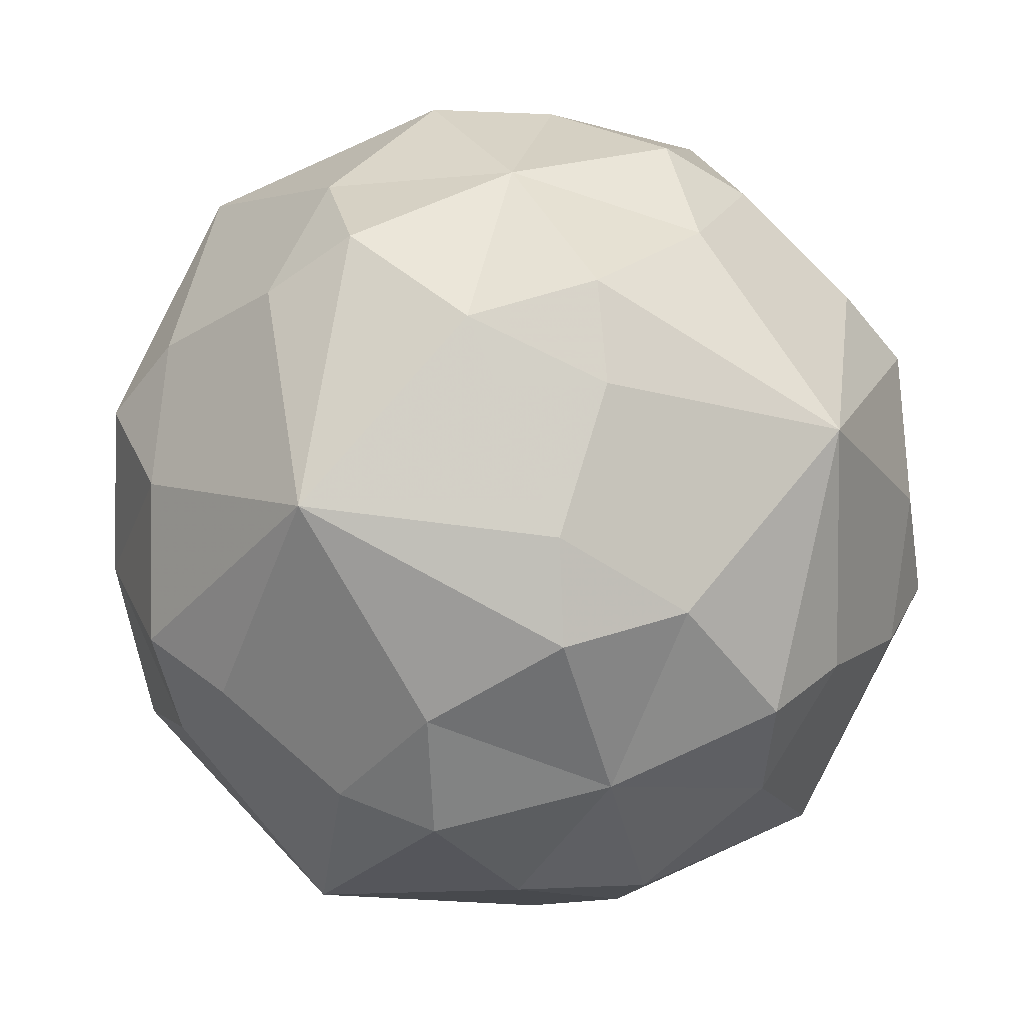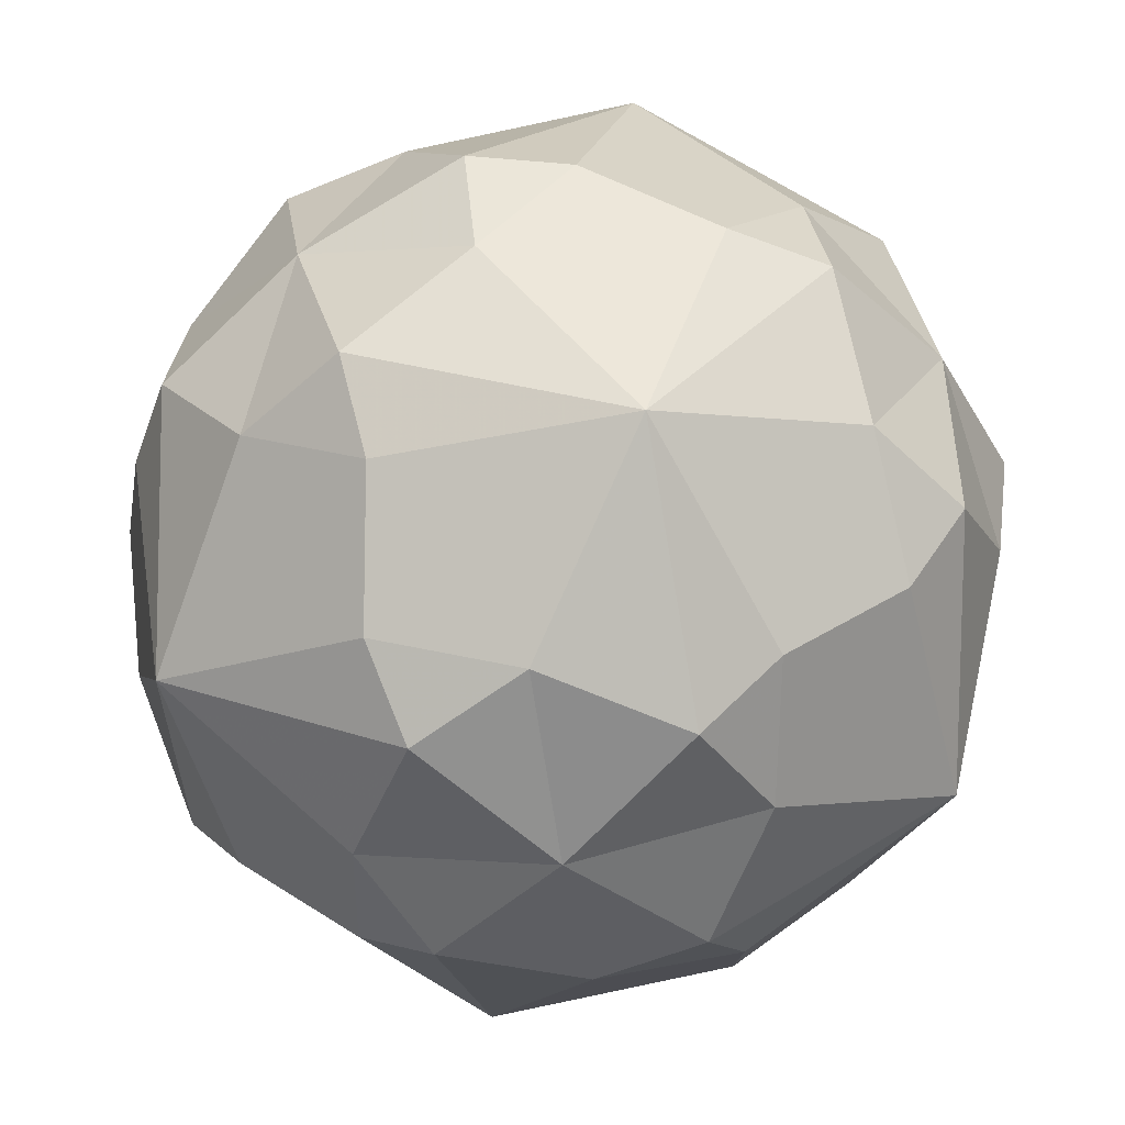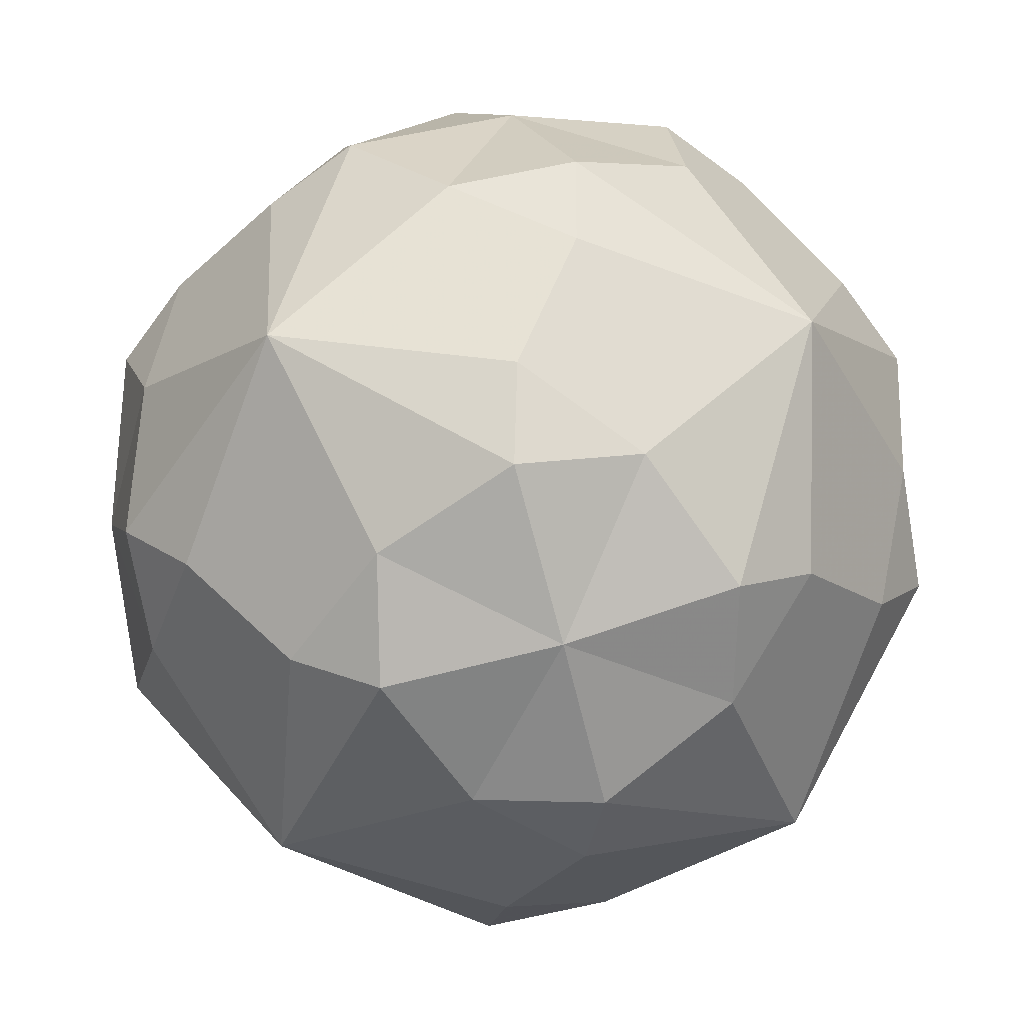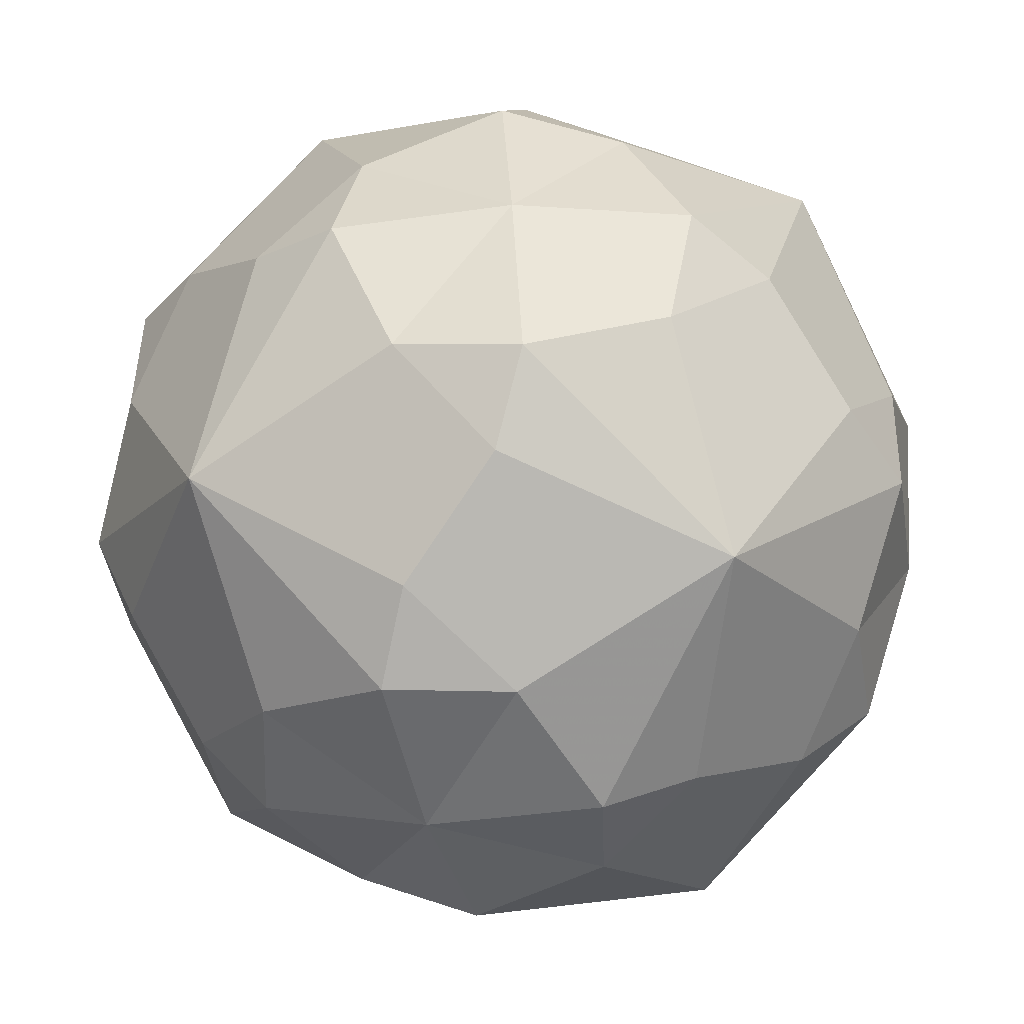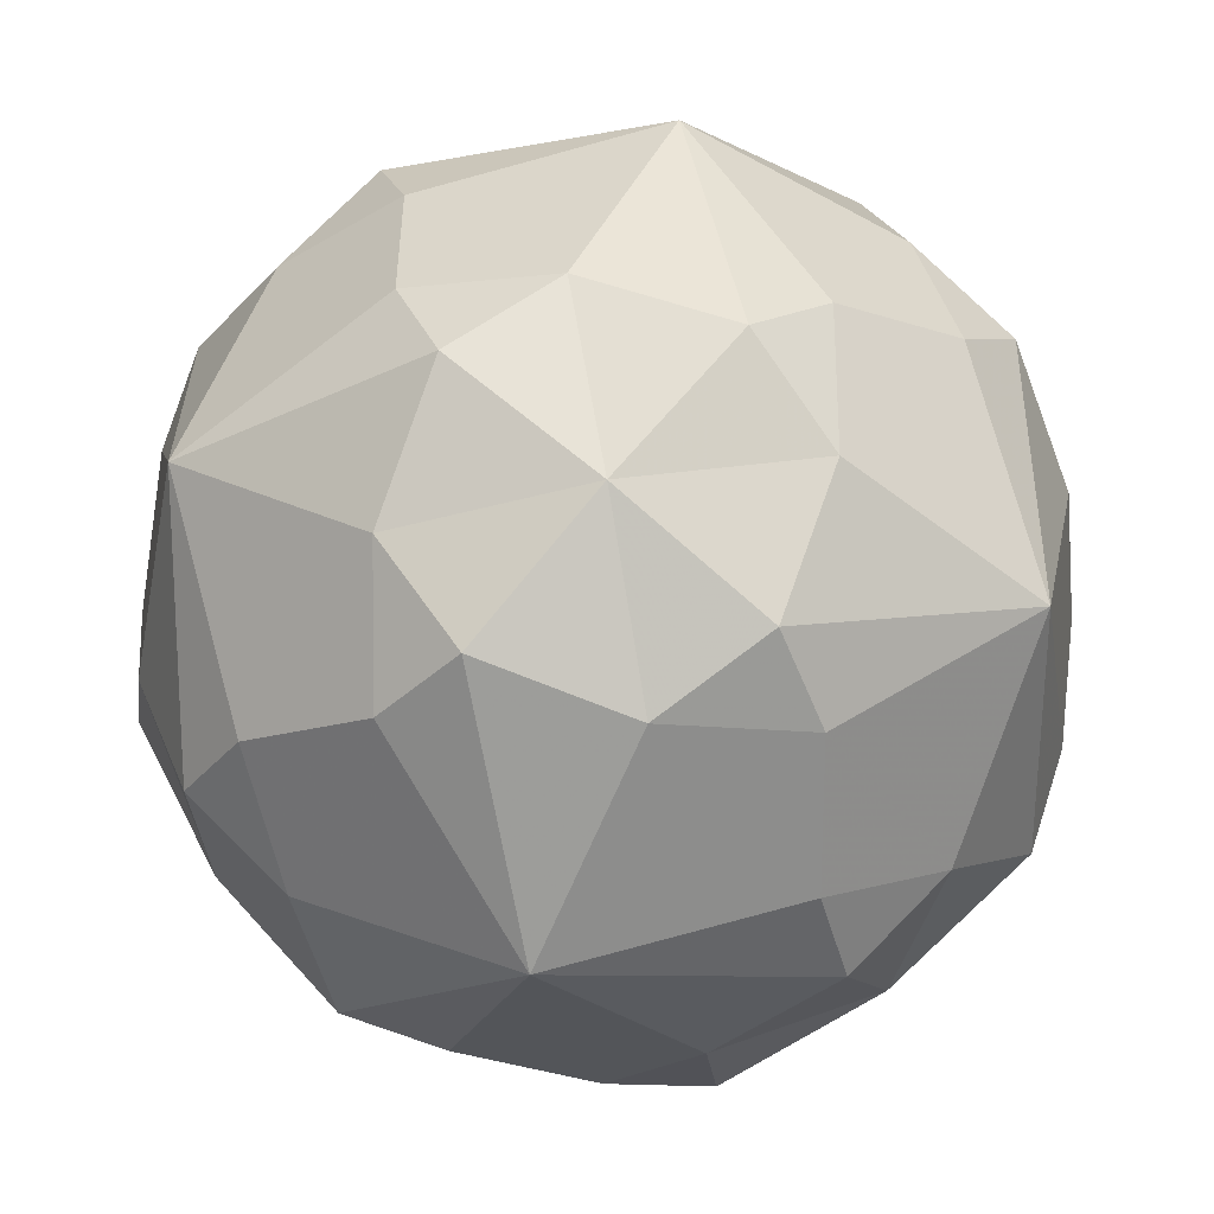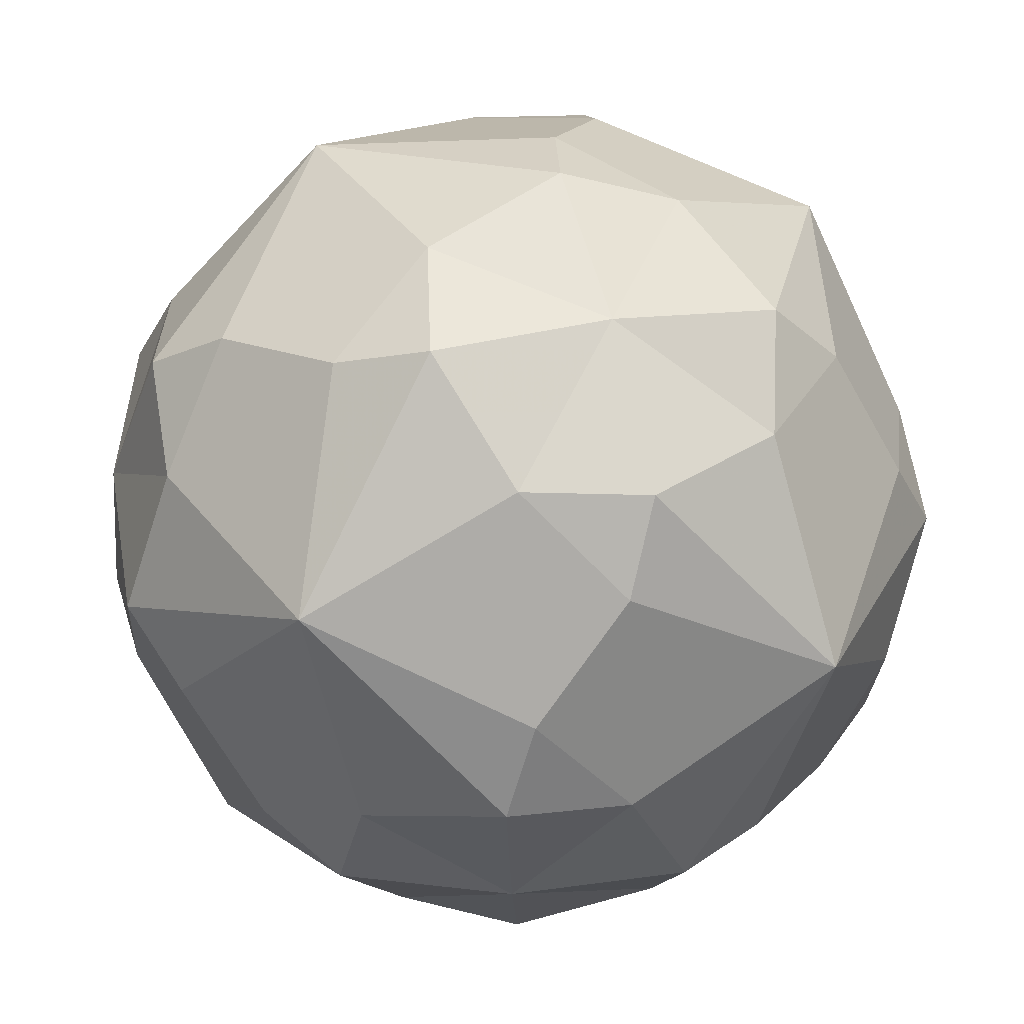
<metadata>
{"format":"obj","ext":"obj","renderer":"f3d","projection":"perspective","resolution":1024,"background":"white","views":[{"elev":39.1,"azim":-12.8,"up":"+Z"},{"elev":-52.2,"azim":124.2,"up":"+Z"},{"elev":16.8,"azim":-6.4,"up":"+Y"},{"elev":46.3,"azim":-78.8,"up":"+Y"},{"elev":76.6,"azim":-35.4,"up":"+Y"},{"elev":-25.7,"azim":77.3,"up":"+Z"}]}
</metadata>
<code>
v 0 0 -1.013
v 1.013 0 0
v -1.013 0 0
v 0 1.013 0
v 0 -1.013 0
v 0.4004 0.1032 0.9626
v 0.4004 -0.1032 -0.9626
v -0.4004 -0.1032 0.9626
v -0.4004 0.1032 -0.9626
v 0.9626 0.4004 0.1032
v 0.9626 -0.4004 -0.1032
v -0.9626 -0.4004 0.1032
v -0.9626 0.4004 -0.1032
v 0.1032 0.9626 0.4004
v 0.1032 -0.9626 -0.4004
v -0.1032 -0.9626 0.4004
v -0.1032 0.9626 -0.4004
v 0.1032 -0.4004 0.9626
v 0.1032 0.4004 -0.9626
v -0.1032 0.4004 0.9626
v -0.1032 -0.4004 -0.9626
v 0.9626 -0.1032 0.4004
v 0.9626 0.1032 -0.4004
v -0.9626 0.1032 0.4004
v -0.9626 -0.1032 -0.4004
v 0.4004 -0.9626 0.1032
v 0.4004 0.9626 -0.1032
v -0.4004 0.9626 0.1032
v -0.4004 -0.9626 -0.1032
v 0.4004 -0.1919 0.9112
v 0.4004 0.1919 -0.9112
v -0.4004 0.1919 0.9112
v -0.4004 -0.1919 -0.9112
v 0.9112 -0.4004 0.1919
v 0.9112 0.4004 -0.1919
v -0.9112 0.4004 0.1919
v -0.9112 -0.4004 -0.1919
v 0.1919 -0.9112 0.4004
v 0.1919 0.9112 -0.4004
v -0.1919 0.9112 0.4004
v -0.1919 -0.9112 -0.4004
v 0.1919 0.4004 0.9112
v 0.1919 -0.4004 -0.9112
v -0.1919 -0.4004 0.9112
v -0.1919 0.4004 -0.9112
v 0.9112 0.1919 0.4004
v 0.9112 -0.1919 -0.4004
v -0.9112 -0.1919 0.4004
v -0.9112 0.1919 -0.4004
v 0.4004 0.9112 0.1919
v 0.4004 -0.9112 -0.1919
v -0.4004 -0.9112 0.1919
v -0.4004 0.9112 -0.1919
v 0.5932 0.08013 0.821
v 0.5932 -0.08013 -0.821
v -0.5932 -0.08013 0.821
v -0.5932 0.08013 -0.821
v 0.821 0.5932 0.08013
v 0.821 -0.5932 -0.08013
v -0.821 -0.5932 0.08013
v -0.821 0.5932 -0.08013
v 0.08013 0.821 0.5932
v 0.08013 -0.821 -0.5932
v -0.08013 -0.821 0.5932
v -0.08013 0.821 -0.5932
v 0.08013 -0.5932 0.821
v 0.08013 0.5932 -0.821
v -0.08013 0.5932 0.821
v -0.08013 -0.5932 -0.821
v 0.821 -0.08013 0.5932
v 0.821 0.08013 -0.5932
v -0.821 0.08013 0.5932
v -0.821 -0.08013 -0.5932
v 0.5932 -0.821 0.08013
v 0.5932 0.821 -0.08013
v -0.5932 0.821 0.08013
v -0.5932 -0.821 -0.08013
v 0.6213 0.6213 0.6213
v 0.6213 0.6213 -0.6213
v 0.6213 -0.6213 0.6213
v 0.6213 -0.6213 -0.6213
v -0.6213 0.6213 0.6213
v -0.6213 0.6213 -0.6213
v -0.6213 -0.6213 0.6213
v -0.6213 -0.6213 -0.6213
v 0 0 1.013
f 86 6 42 20
f 86 20 32 8
f 86 8 44 18
f 86 18 30 6
f 1 7 43 21
f 1 21 33 9
f 1 9 45 19
f 1 19 31 7
f 2 10 46 22
f 2 22 34 11
f 2 11 47 23
f 2 23 35 10
f 3 12 48 24
f 3 24 36 13
f 3 13 49 25
f 3 25 37 12
f 4 14 50 27
f 4 27 39 17
f 4 17 53 28
f 4 28 40 14
f 5 15 51 26
f 5 26 38 16
f 5 16 52 29
f 5 29 41 15
f 6 54 78 42
f 7 55 81 43
f 8 56 84 44
f 9 57 83 45
f 10 58 78 46
f 11 59 81 47
f 12 60 84 48
f 13 61 83 49
f 14 62 78 50
f 15 63 81 51
f 16 64 84 52
f 17 65 83 53
f 18 66 80 30
f 19 67 79 31
f 20 68 82 32
f 21 69 85 33
f 22 70 80 34
f 23 71 79 35
f 24 72 82 36
f 25 73 85 37
f 26 74 80 38
f 27 75 79 39
f 28 76 82 40
f 29 77 85 41
f 30 80 70 54
f 31 79 71 55
f 32 82 72 56
f 33 85 73 57
f 34 80 74 59
f 35 79 75 58
f 36 82 76 61
f 37 85 77 60
f 38 80 66 64
f 39 79 67 65
f 40 82 68 62
f 41 85 69 63
f 42 78 62 68
f 43 81 63 69
f 44 84 64 66
f 45 83 65 67
f 46 78 54 70
f 47 81 55 71
f 48 84 56 72
f 49 83 57 73
f 50 78 58 75
f 51 81 59 74
f 52 84 60 77
f 53 83 61 76
f 6 30 54
f 7 31 55
f 8 32 56
f 9 33 57
f 10 35 58
f 11 34 59
f 12 37 60
f 13 36 61
f 14 40 62
f 15 41 63
f 16 38 64
f 17 39 65
f 18 44 66
f 19 45 67
f 20 42 68
f 21 43 69
f 22 46 70
f 23 47 71
f 24 48 72
f 25 49 73
f 26 51 74
f 27 50 75
f 28 53 76
f 29 52 77

</code>
